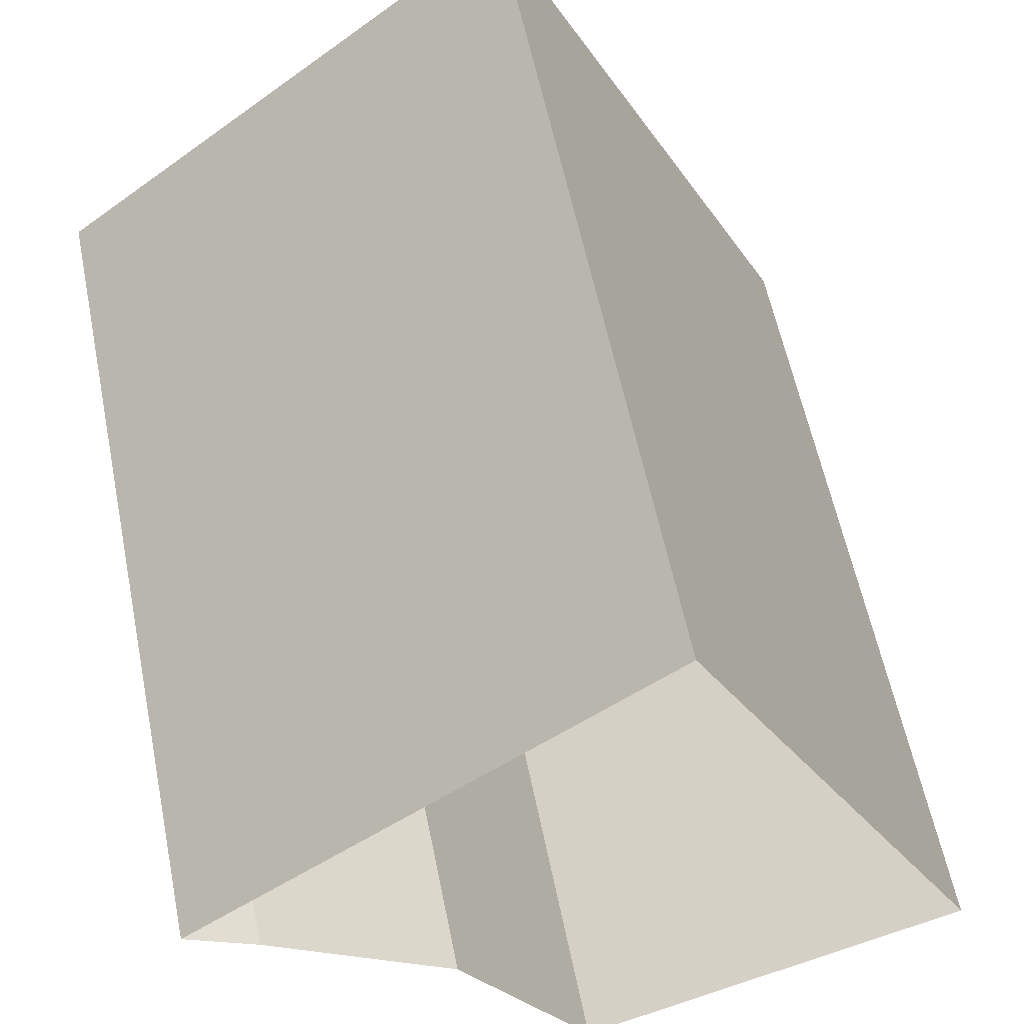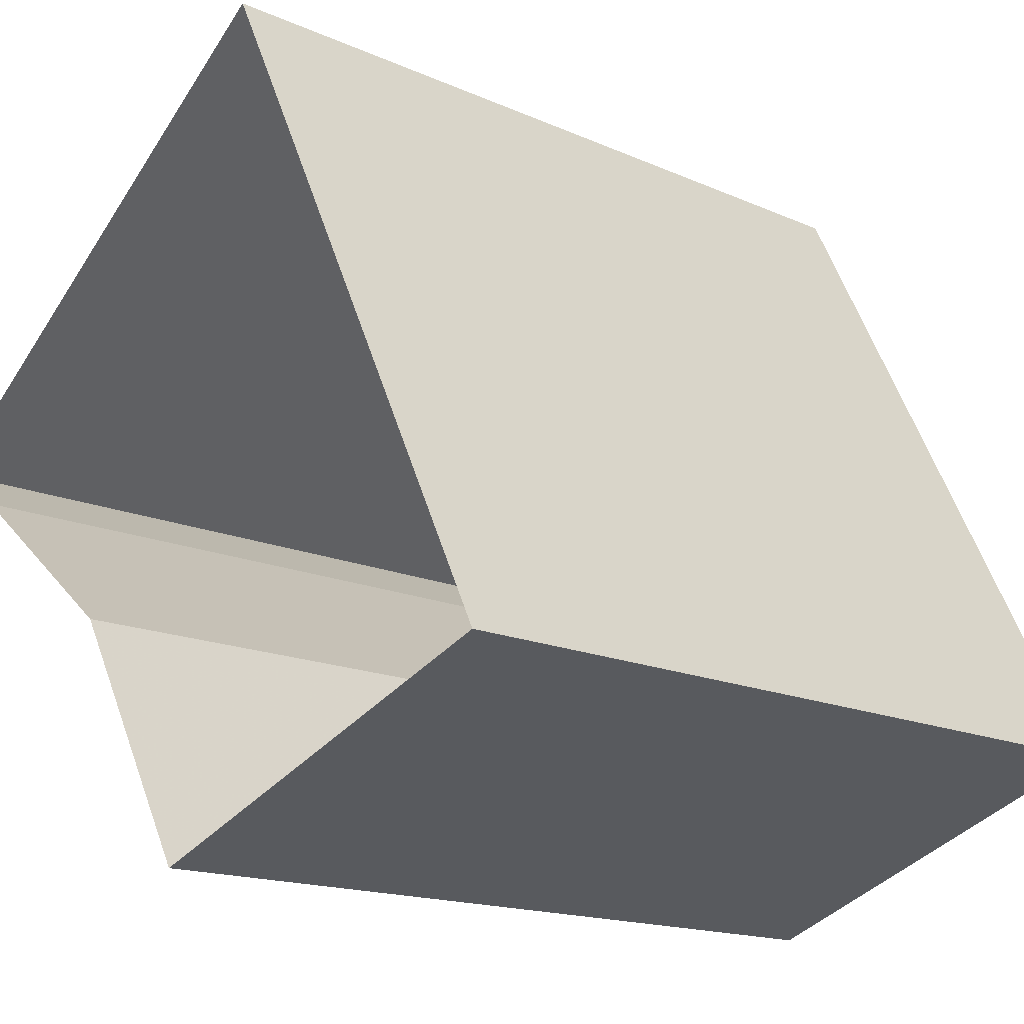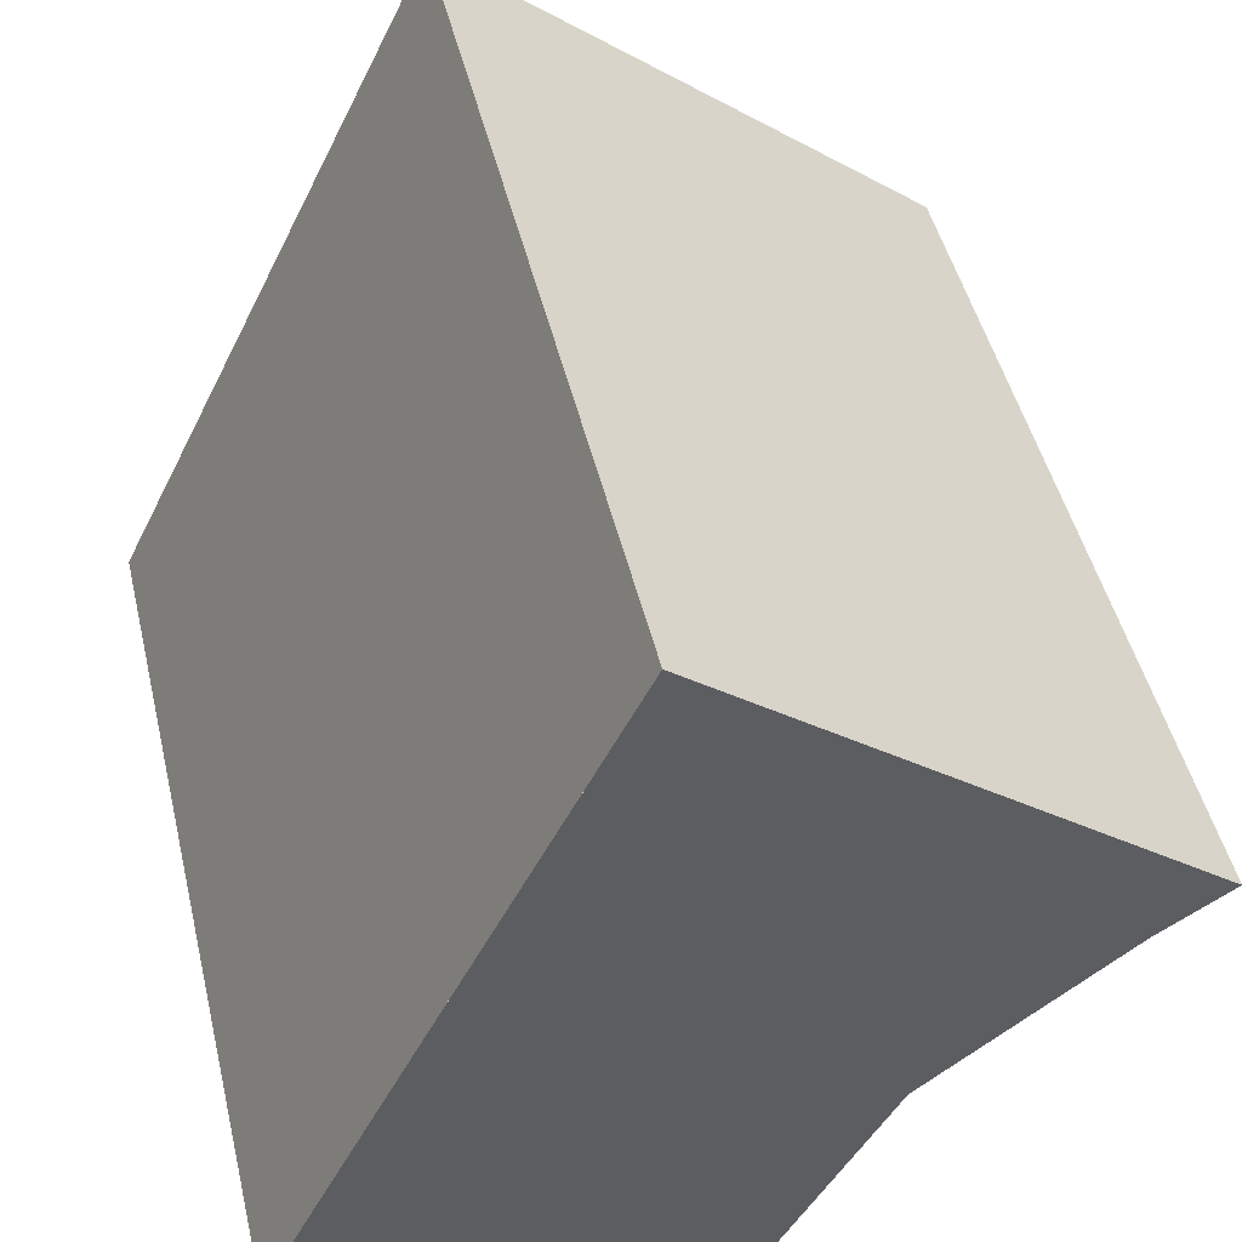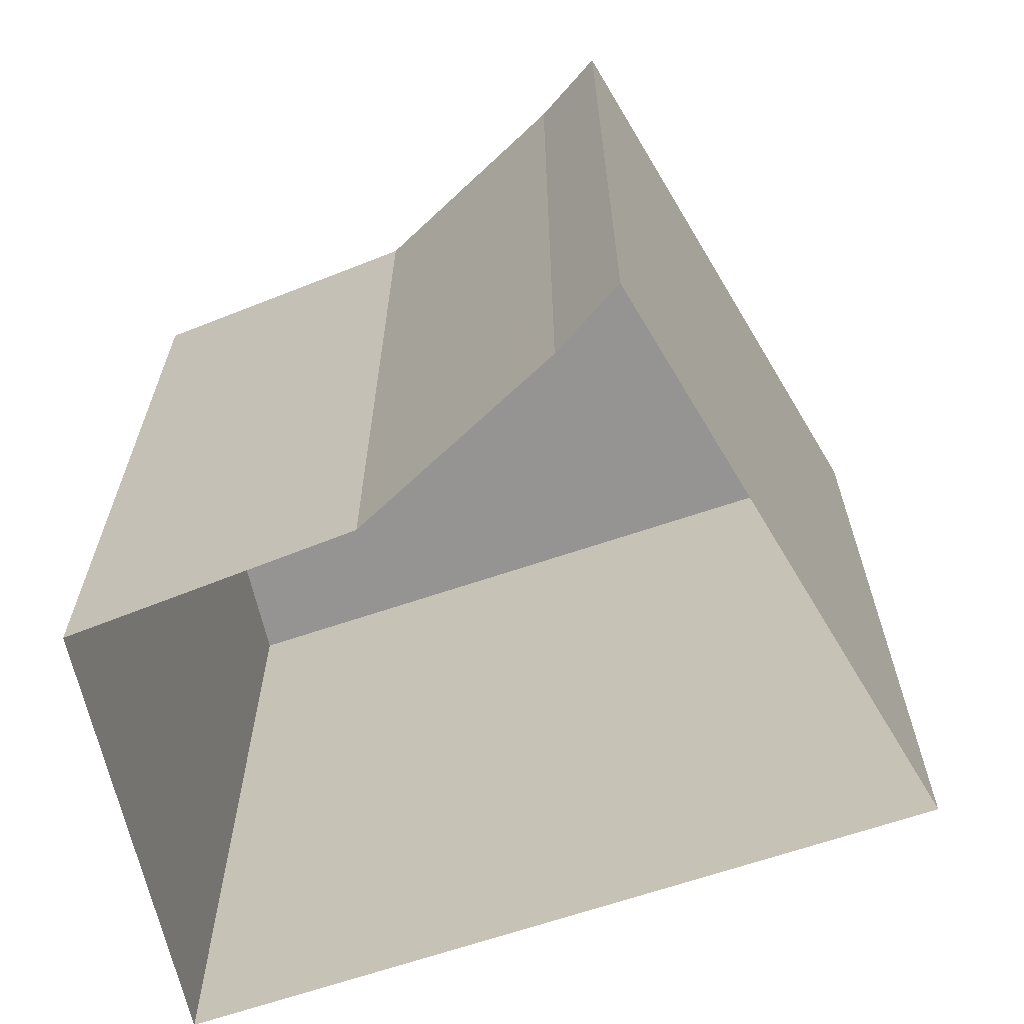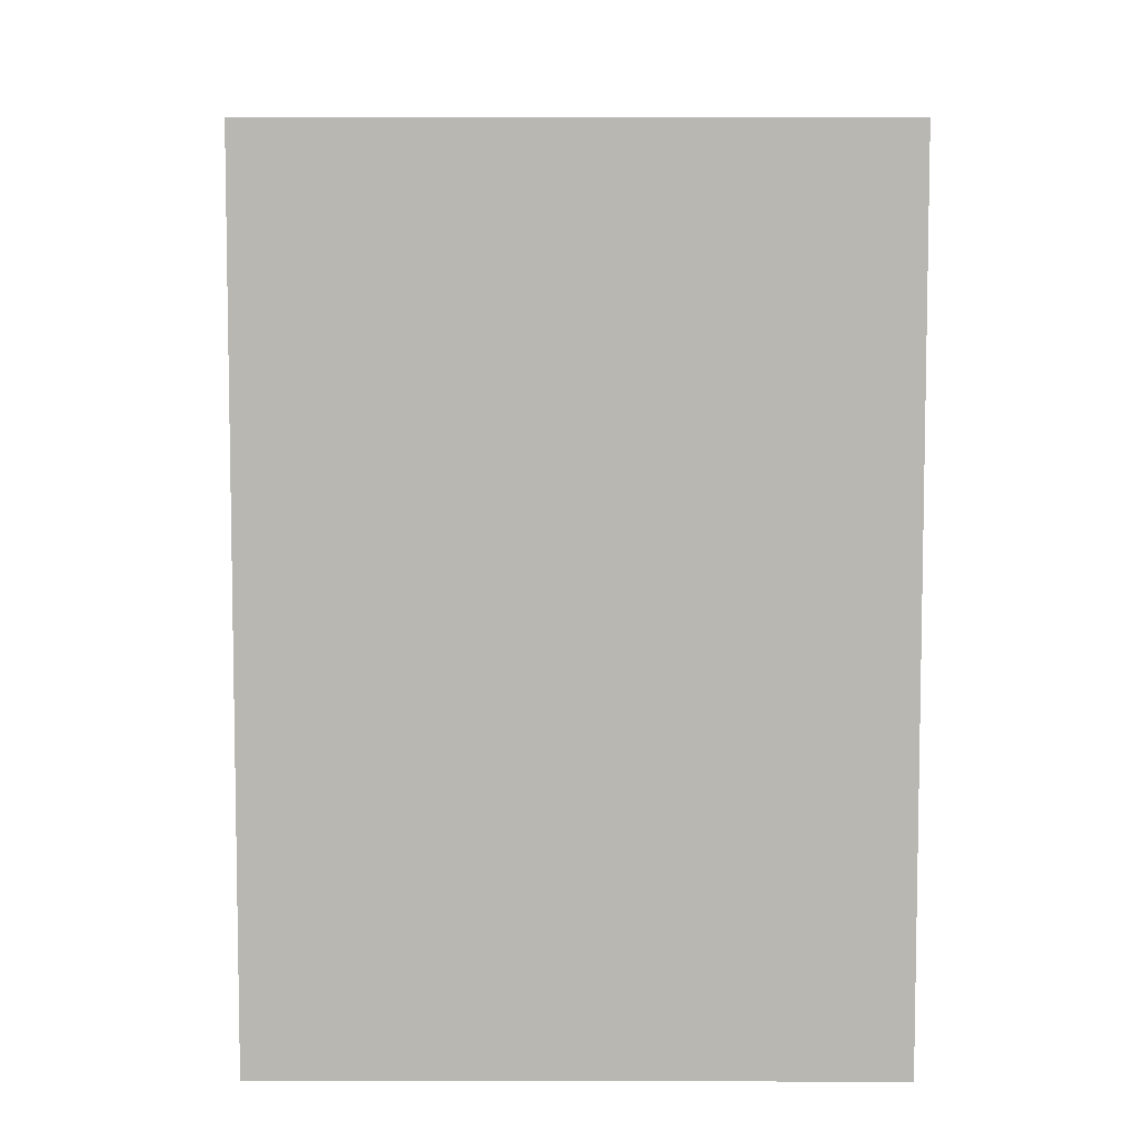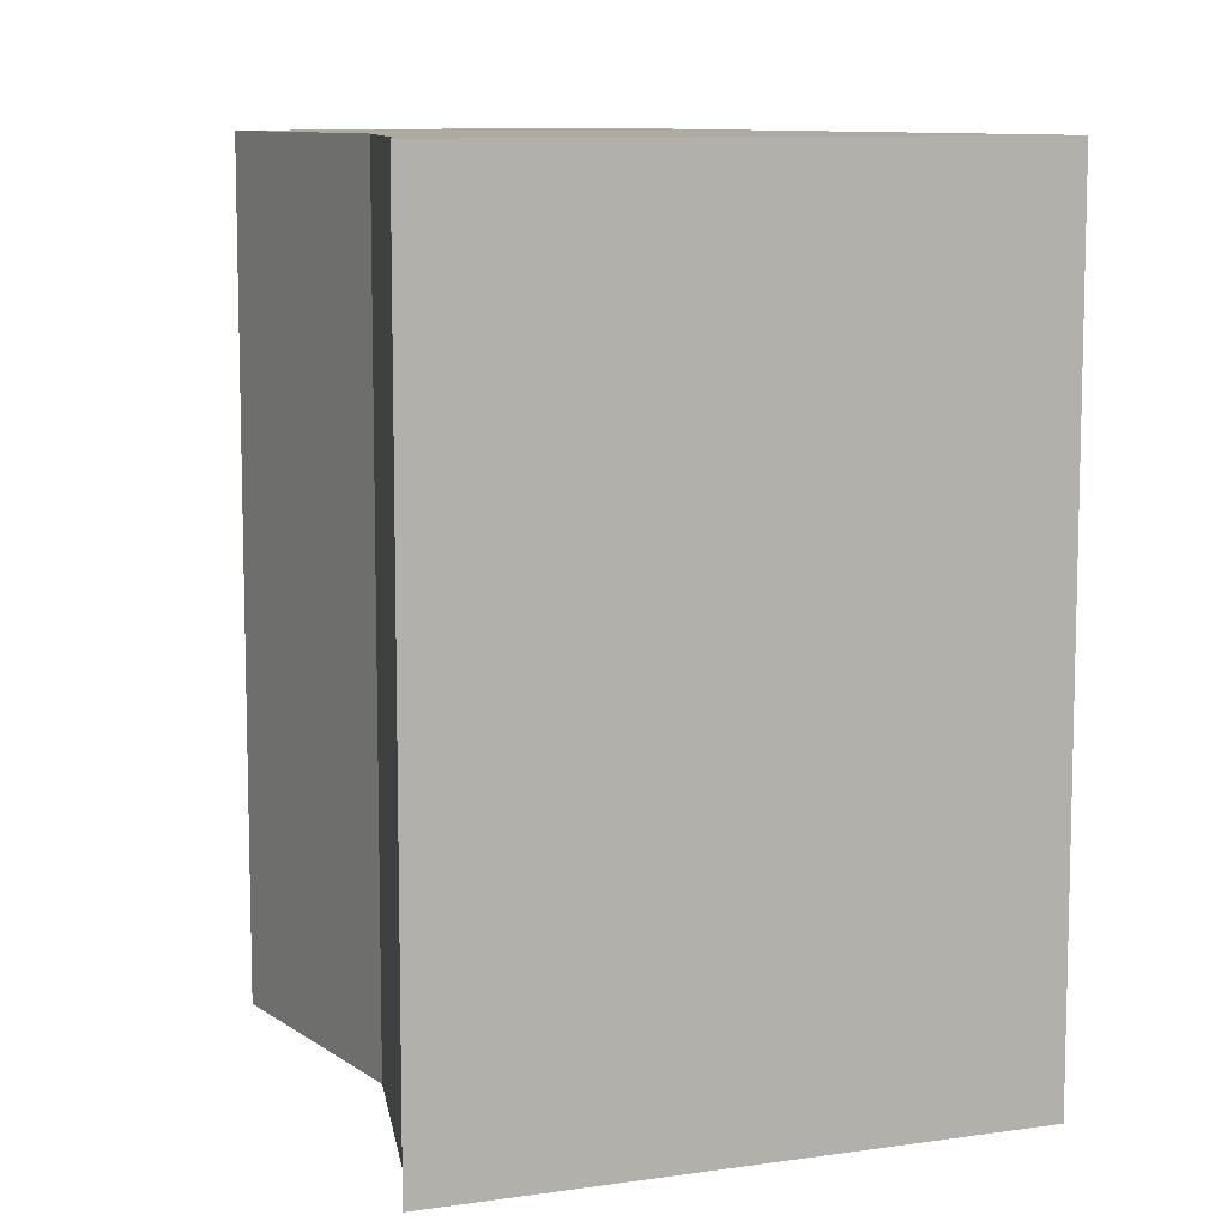
<metadata>
{"format":"obj","ext":"obj","renderer":"f3d","projection":"perspective","resolution":1024,"background":"white","views":[{"elev":58.1,"azim":-11.4,"up":"+Z"},{"elev":-15.5,"azim":46.5,"up":"+Z"},{"elev":47.0,"azim":166.8,"up":"+Z"},{"elev":-67.2,"azim":-97.5,"up":"+Y"},{"elev":7.8,"azim":-37.9,"up":"+Y"},{"elev":9.5,"azim":-59.4,"up":"+Y"}]}
</metadata>
<code>
v 2 0 -12.5
v -4 0 -1.75
v -12 0 4.75
v -15 0 6.75
v 5 0 22.5
v 19 0 -6
v 2 0 -12.5
v 2 36 -12.5
v -4 36 -1.75
v -12 36 4.75
v -15 36 6.75
v 5 36 22.5
v 19 36 -6
v 2 36 -12.5
v 2 36 -12.5
v -1 36 -7.125
v -4 36 -1.75
v -8 36 1.5
v -12 36 4.75
v -13.5 36 5.75
v -15 36 6.75
v -5 36 14.62
v 5 36 22.5
v 12 36 8.25
v 19 36 -6
v 10.5 36 -9.25
v 6.25 36 -10.88
v -10 36 10.69
v -12.5 36 8.719
v -0.4679 36 6.684
v 5.698 36 -3.06
f 8 1 2
f 2 9 8
f 9 2 3
f 3 10 9
f 10 3 4
f 4 11 10
f 11 4 5
f 5 12 11
f 12 5 6
f 6 13 12
f 13 6 7
f 7 14 13
f 14 7 1
f 1 8 14
f 15 16 27
f 18 19 28
f 19 20 29
f 19 29 28
f 20 21 29
f 17 18 30
f 22 23 30
f 23 24 30
f 22 30 28
f 28 30 18
f 24 25 31
f 25 26 31
f 26 27 31
f 16 31 27
f 16 17 31
f 30 31 17
f 24 31 30

</code>
